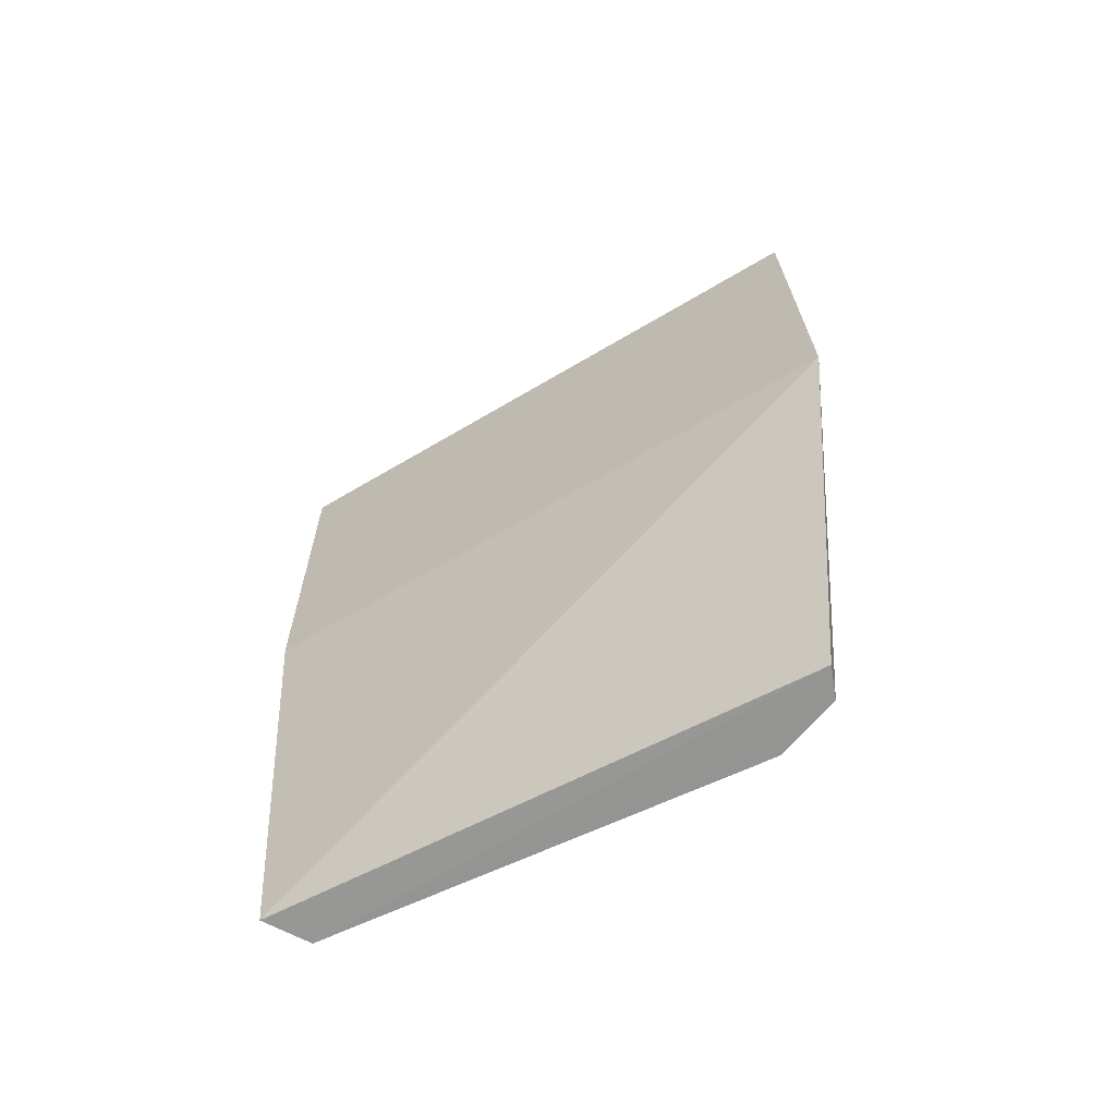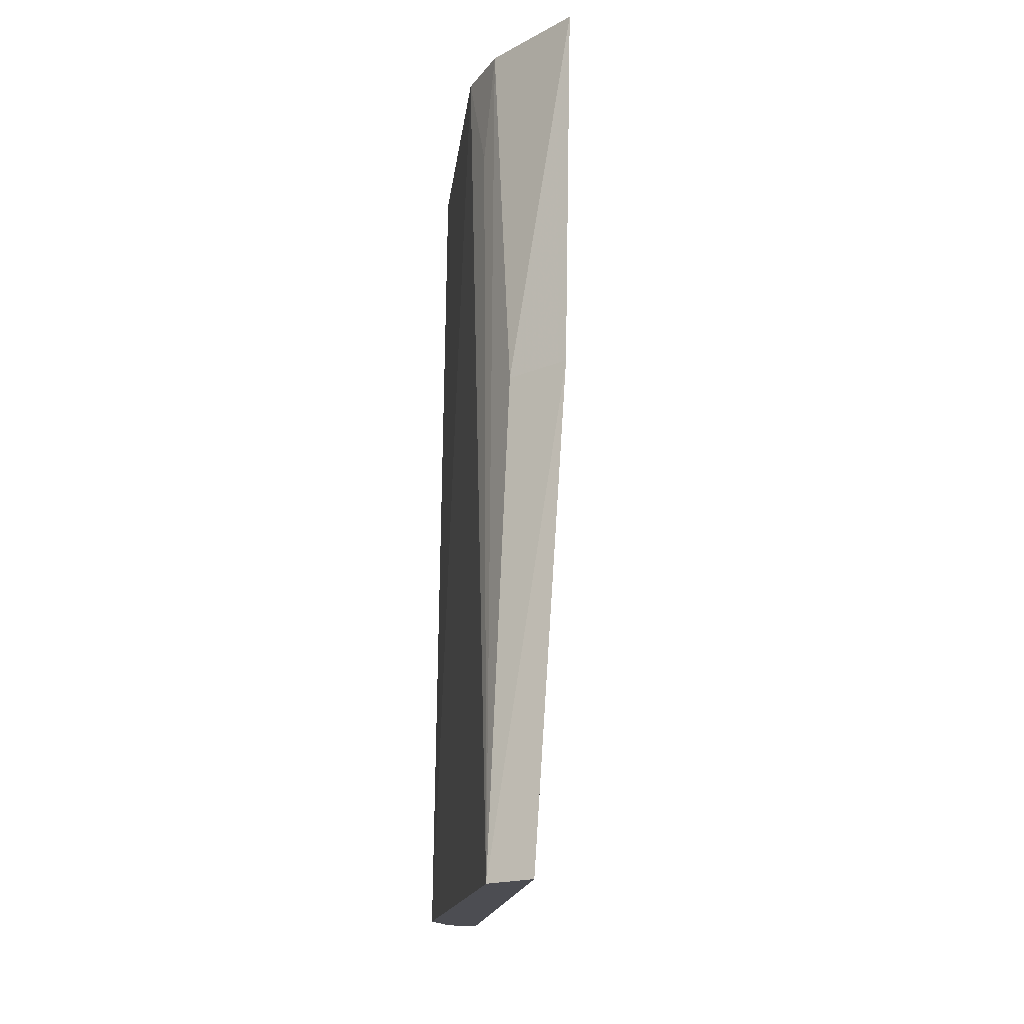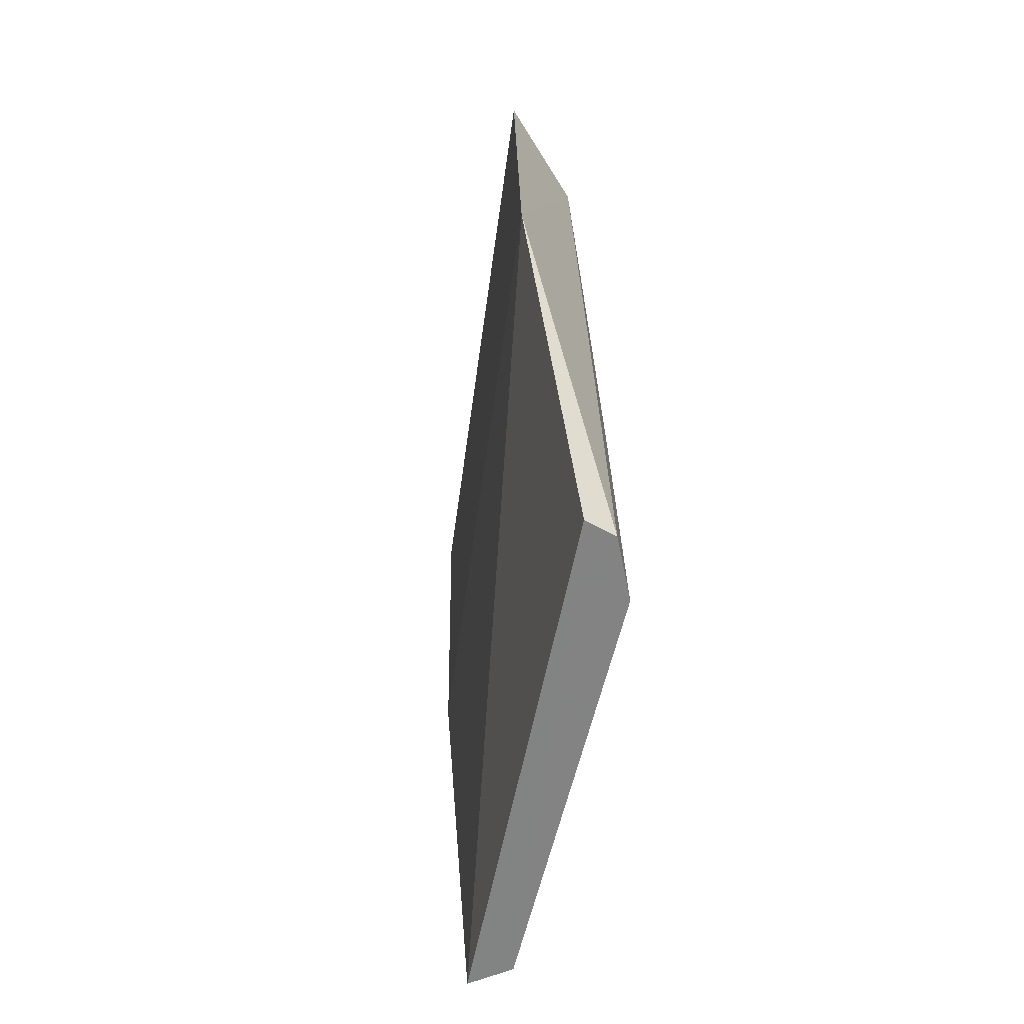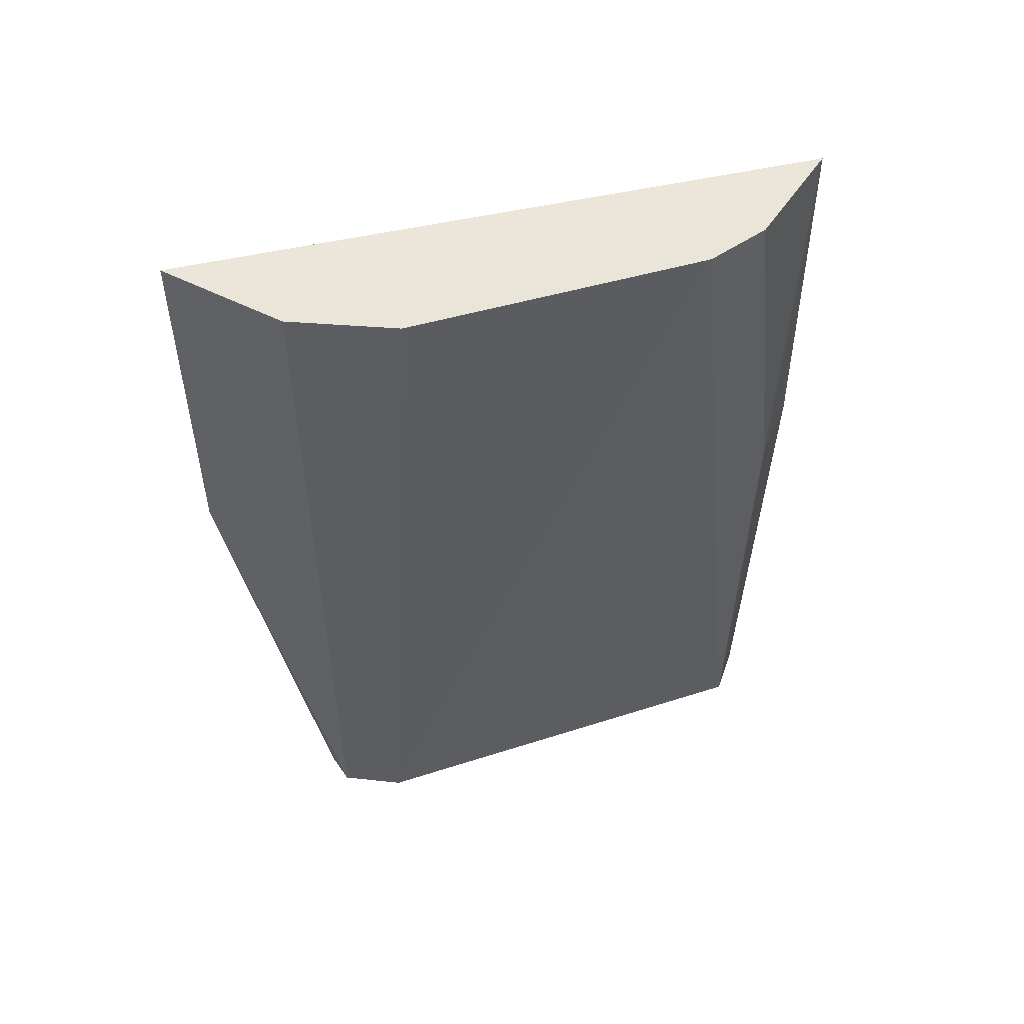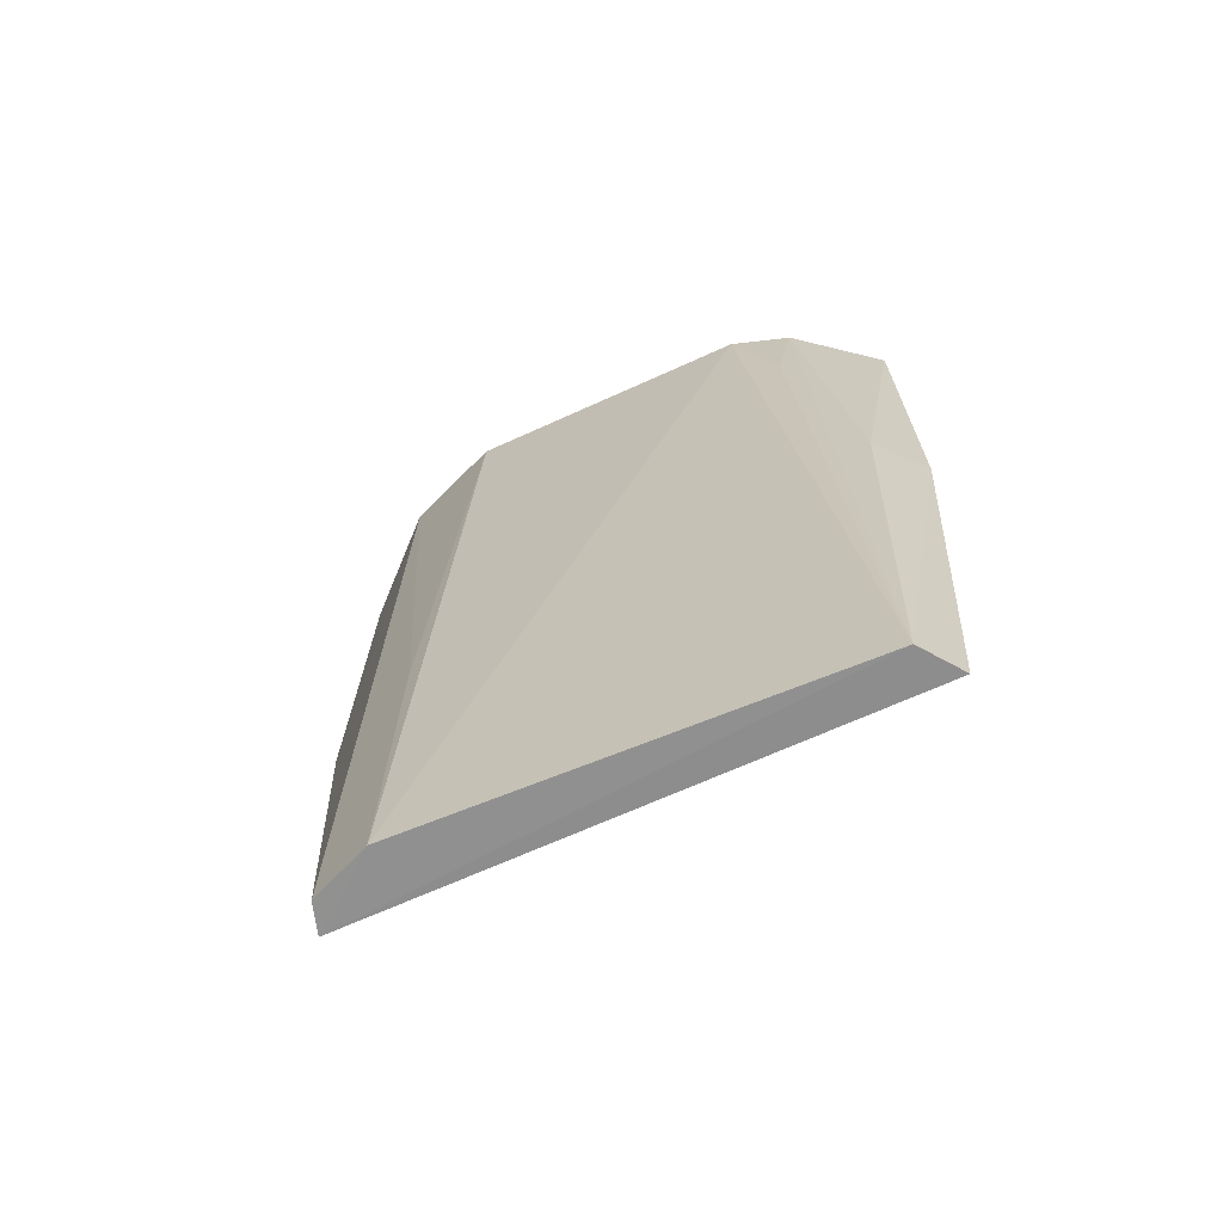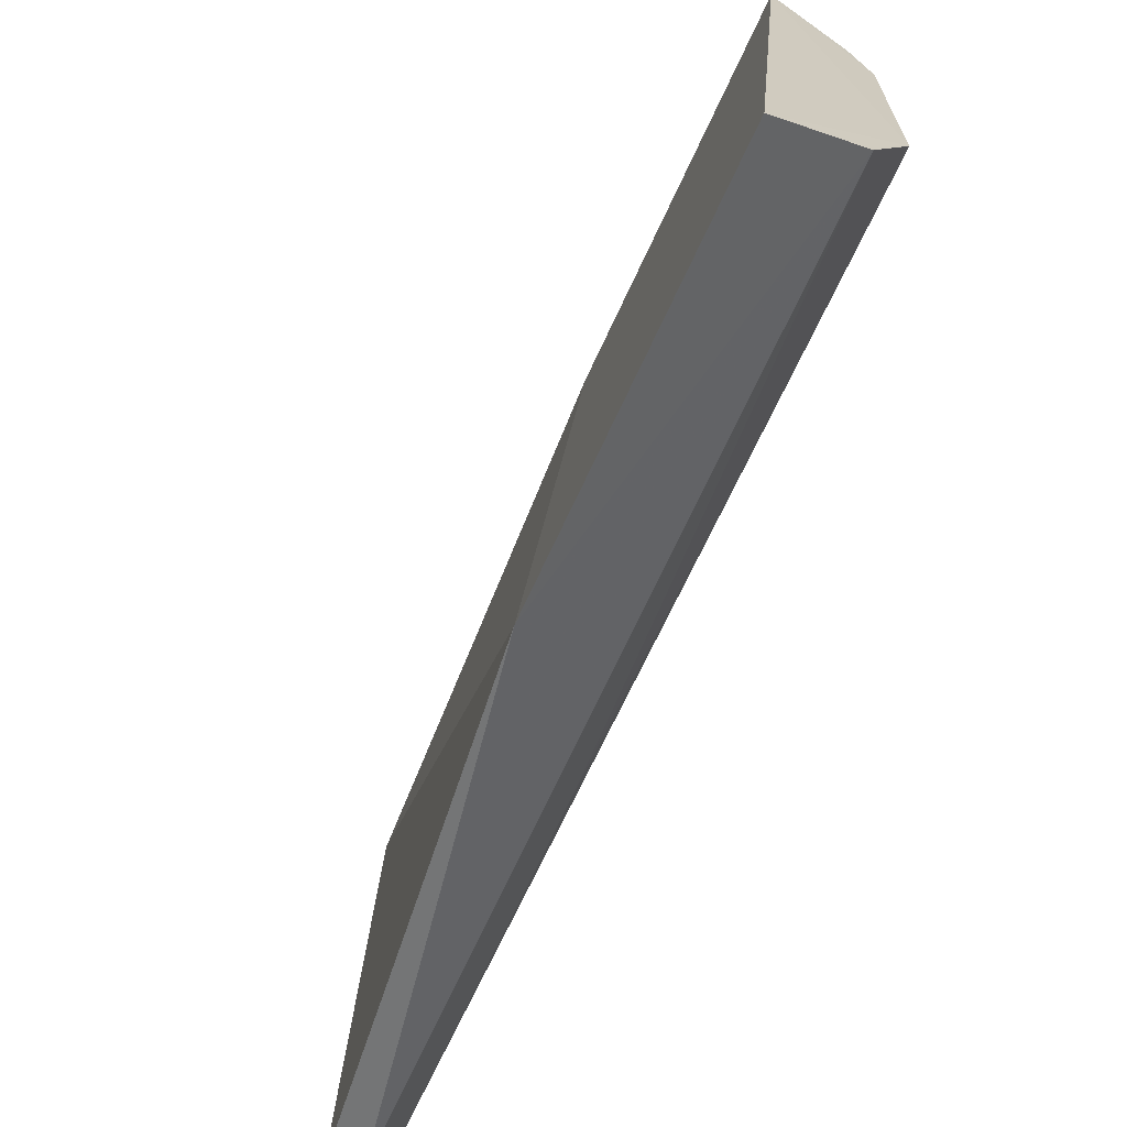
<metadata>
{"format":"obj","ext":"obj","renderer":"f3d","projection":"perspective","resolution":1024,"background":"white","views":[{"elev":-66.0,"azim":-64.3,"up":"+Z"},{"elev":-16.7,"azim":171.8,"up":"+Z"},{"elev":-60.8,"azim":-12.9,"up":"+Z"},{"elev":55.3,"azim":72.0,"up":"+Z"},{"elev":-66.8,"azim":113.0,"up":"+Z"},{"elev":-69.3,"azim":-25.8,"up":"+Y"}]}
</metadata>
<code>
v 0.1153 -0.1369 0.008162
v 0.1536 -0.09672 -0.2353
v 0.1523 -0.083 0.007046
v 0.1311 0.04078 0.008509
v 0.1412 0.03455 -0.2349
v 0.1408 -0.1111 0.00711
v 0.1371 -0.1162 -0.235
v 0.1172 -0.1386 -0.09782
v 0.1524 0.02604 -0.2354
v 0.1516 -0.09599 -0.1445
v 0.146 -0.1136 -0.2351
v 0.1333 0.04208 -0.09747
v 0.1546 -0.0003383 0.007103
v 0.1469 0.03005 -0.09877
v 0.1495 0.01676 0.007347
v 0.1519 0.0122 -0.02327
f 1 3 4
f 6 3 1
f 8 1 4
f 8 5 7
f 8 6 1
f 9 7 5
f 9 2 7
f 10 2 3
f 10 3 6
f 11 7 2
f 11 8 7
f 11 6 8
f 11 10 6
f 11 2 10
f 12 8 4
f 12 5 8
f 12 9 5
f 13 3 2
f 13 2 9
f 13 4 3
f 14 12 4
f 14 9 12
f 15 9 14
f 15 14 4
f 15 4 13
f 16 15 13
f 16 13 9
f 16 9 15

</code>
